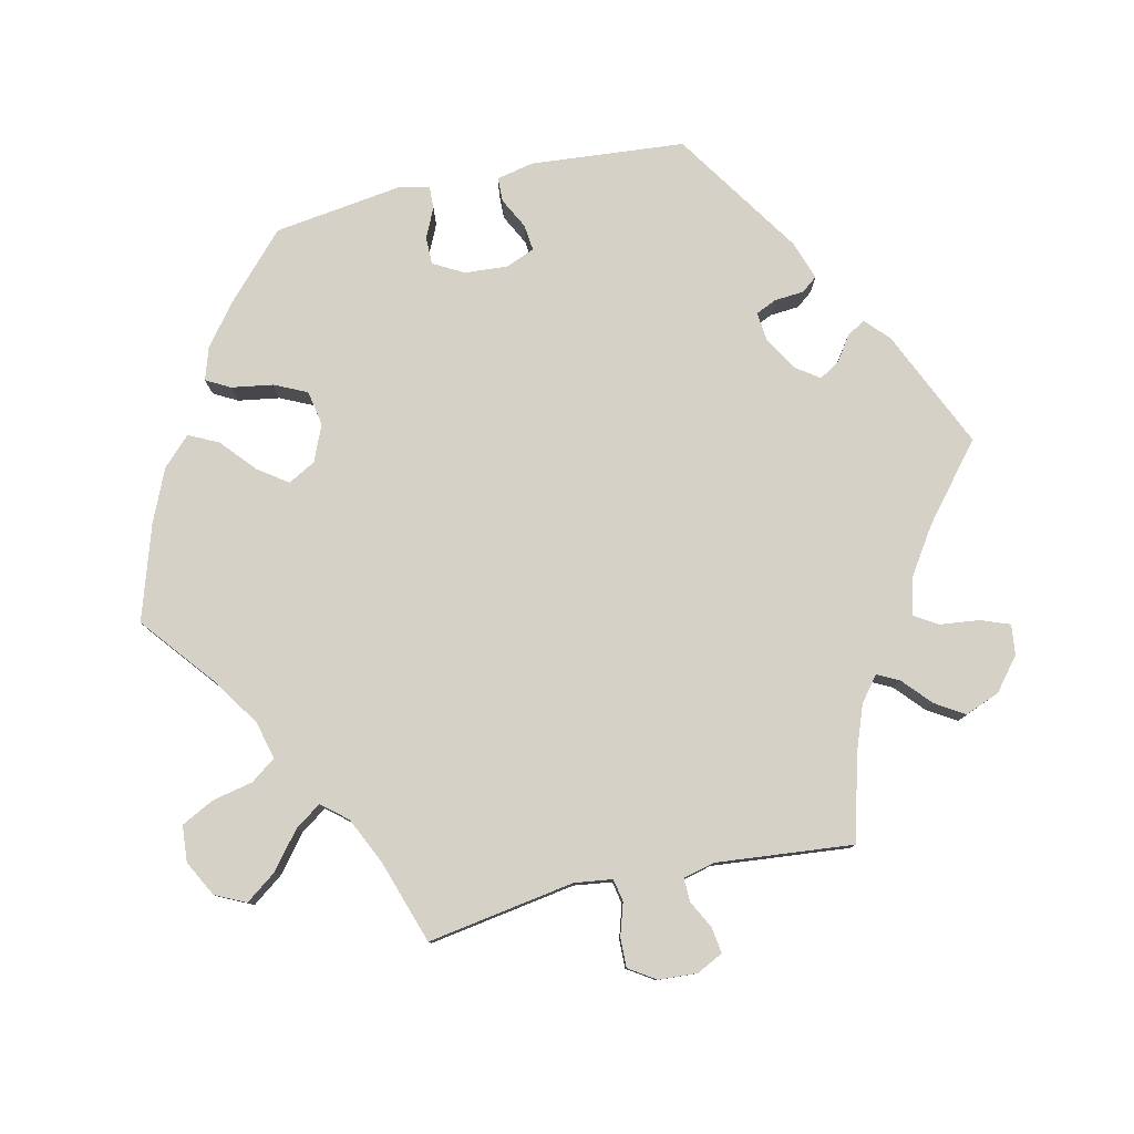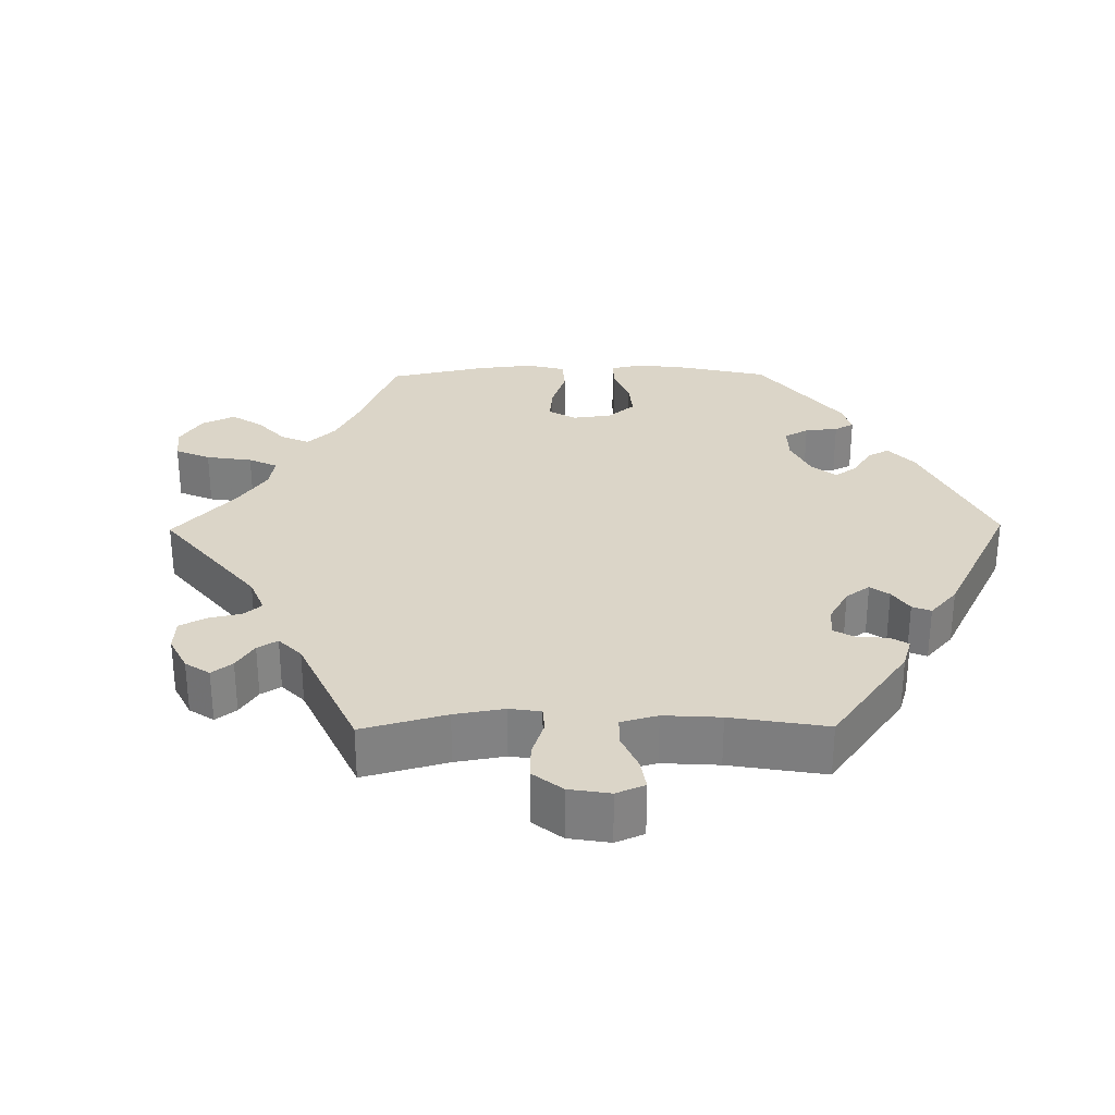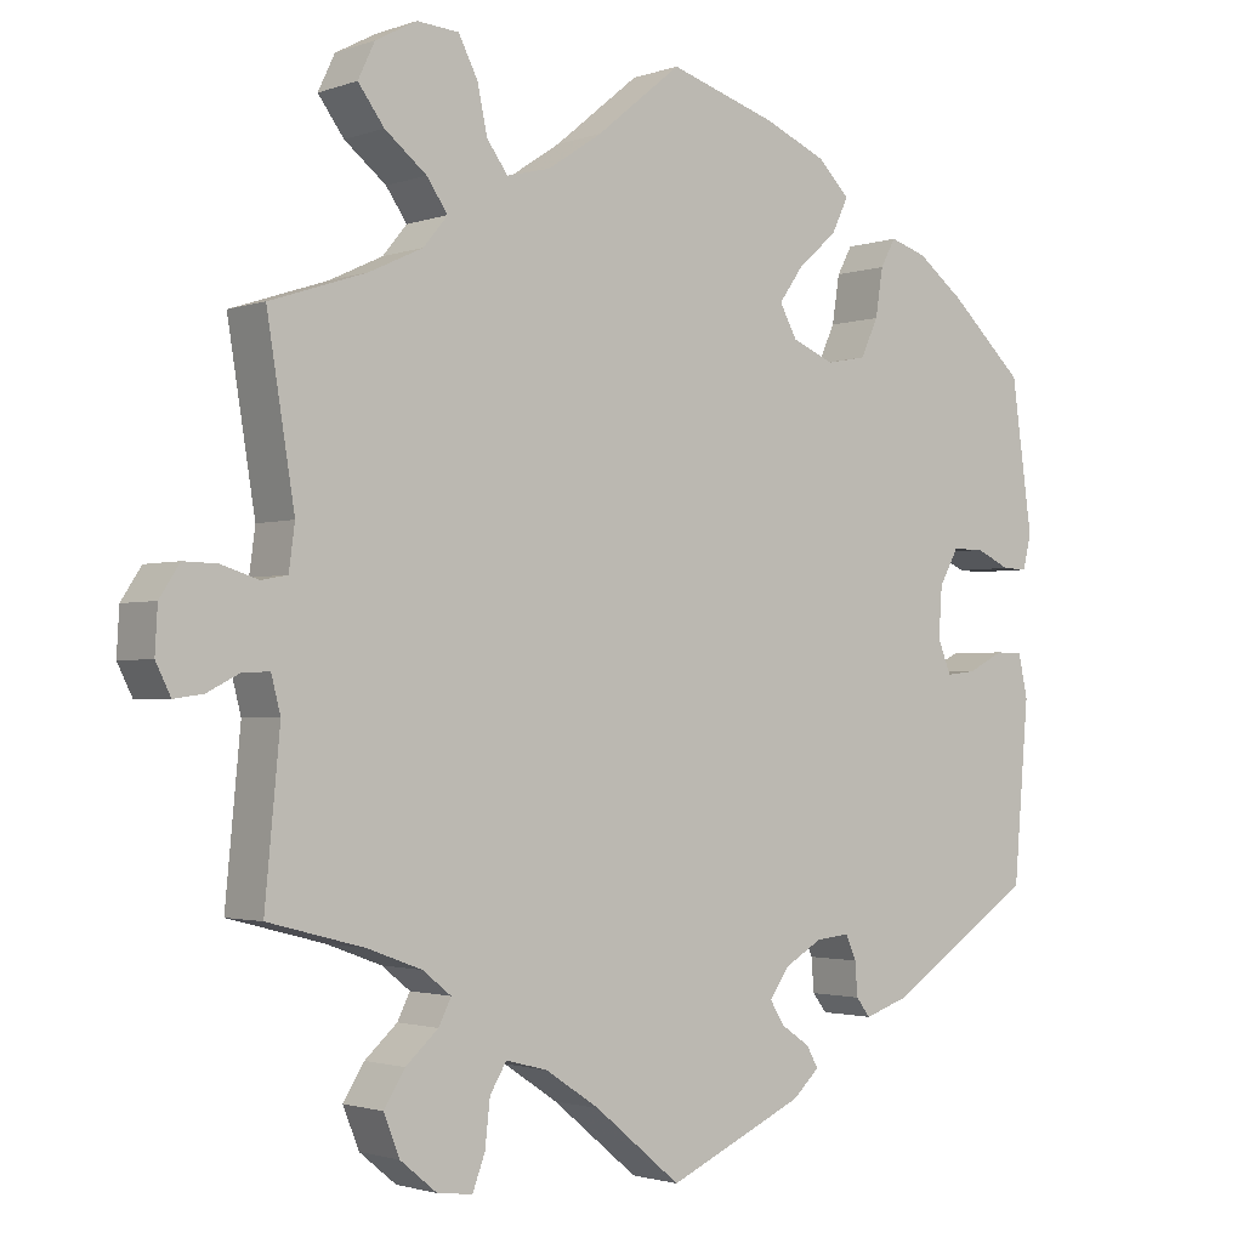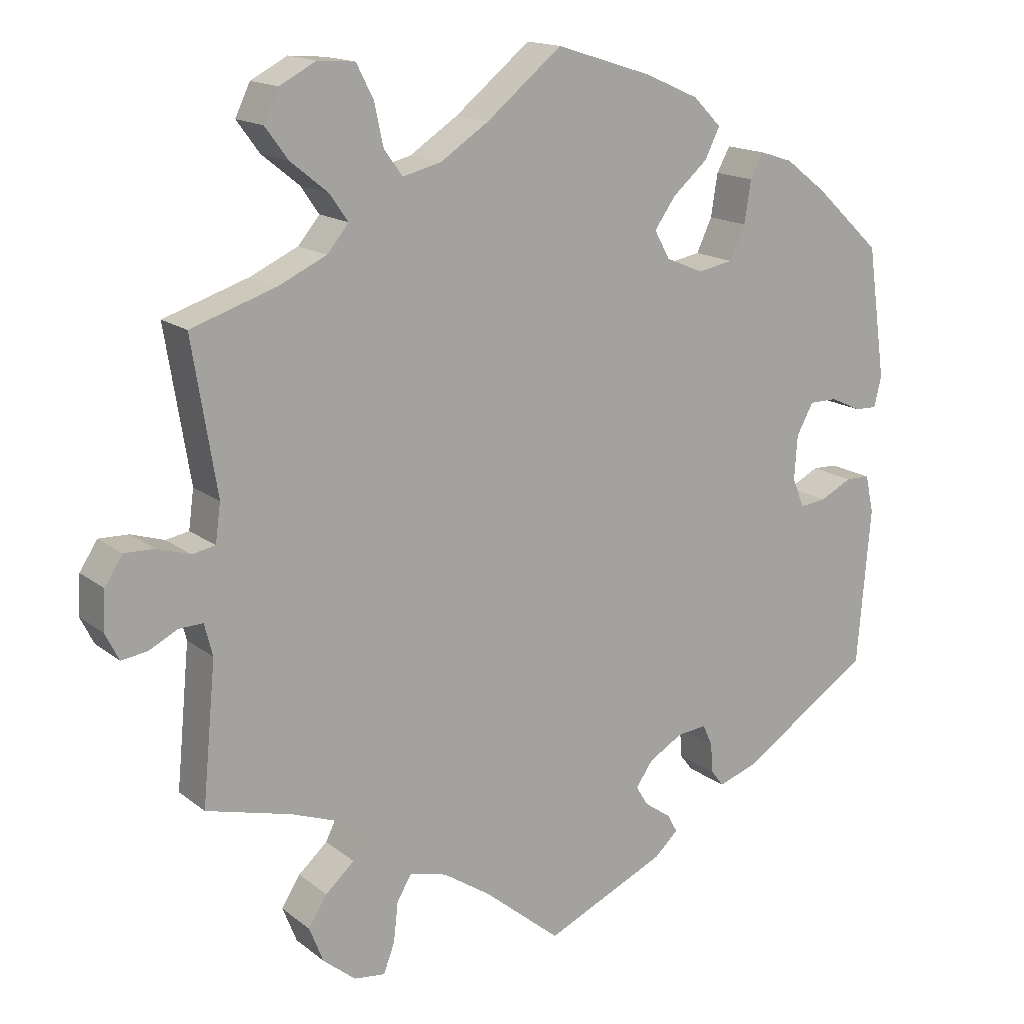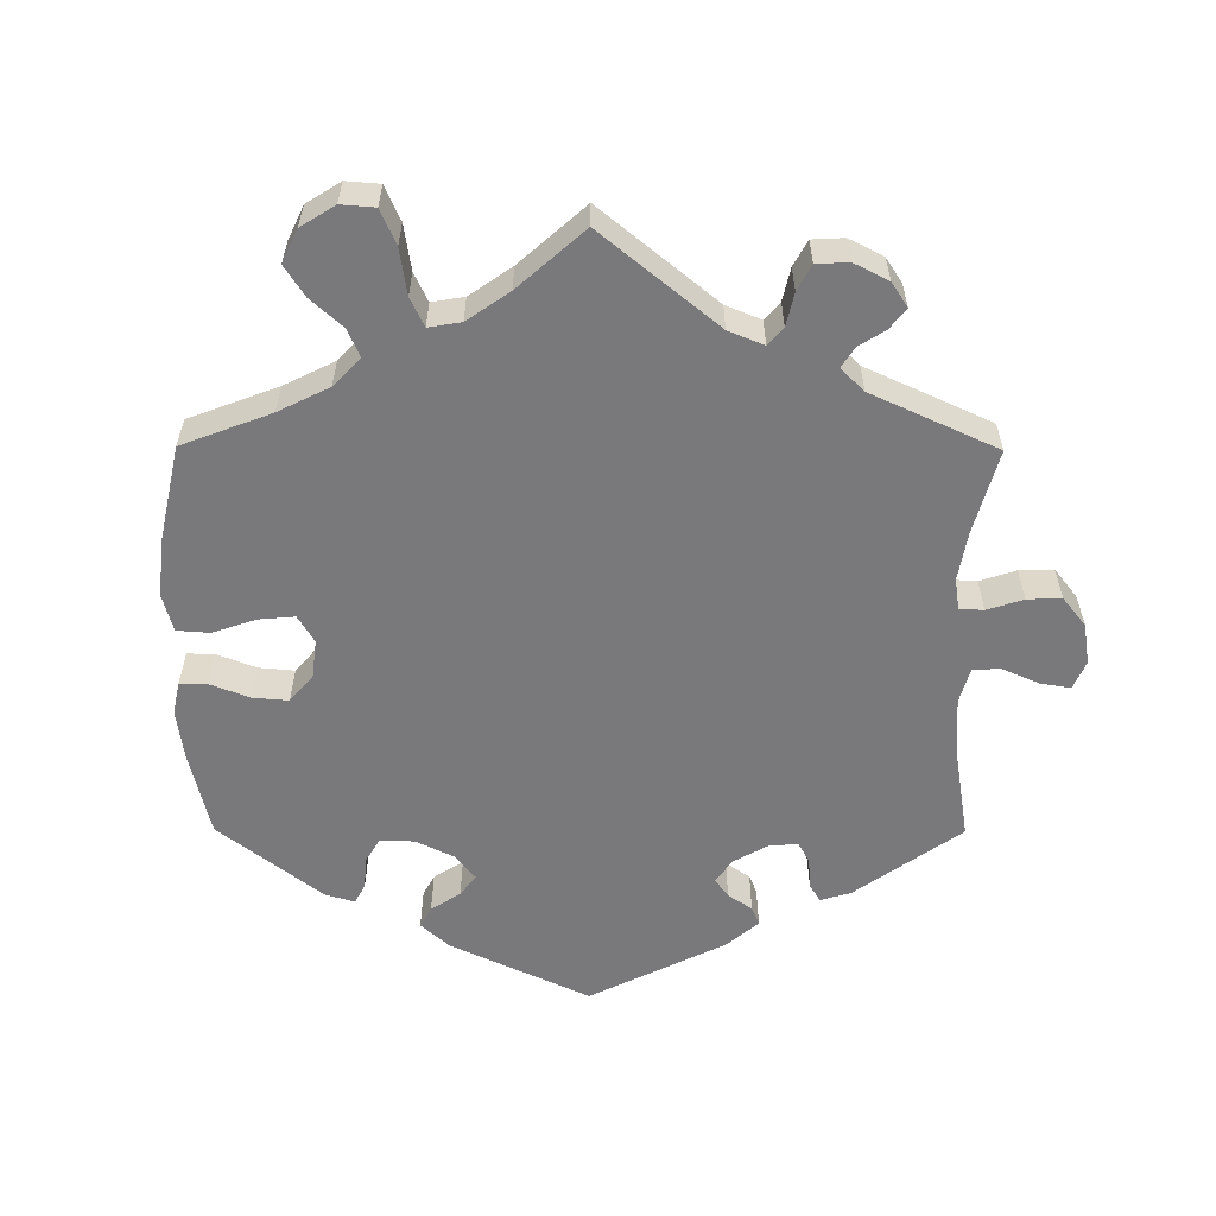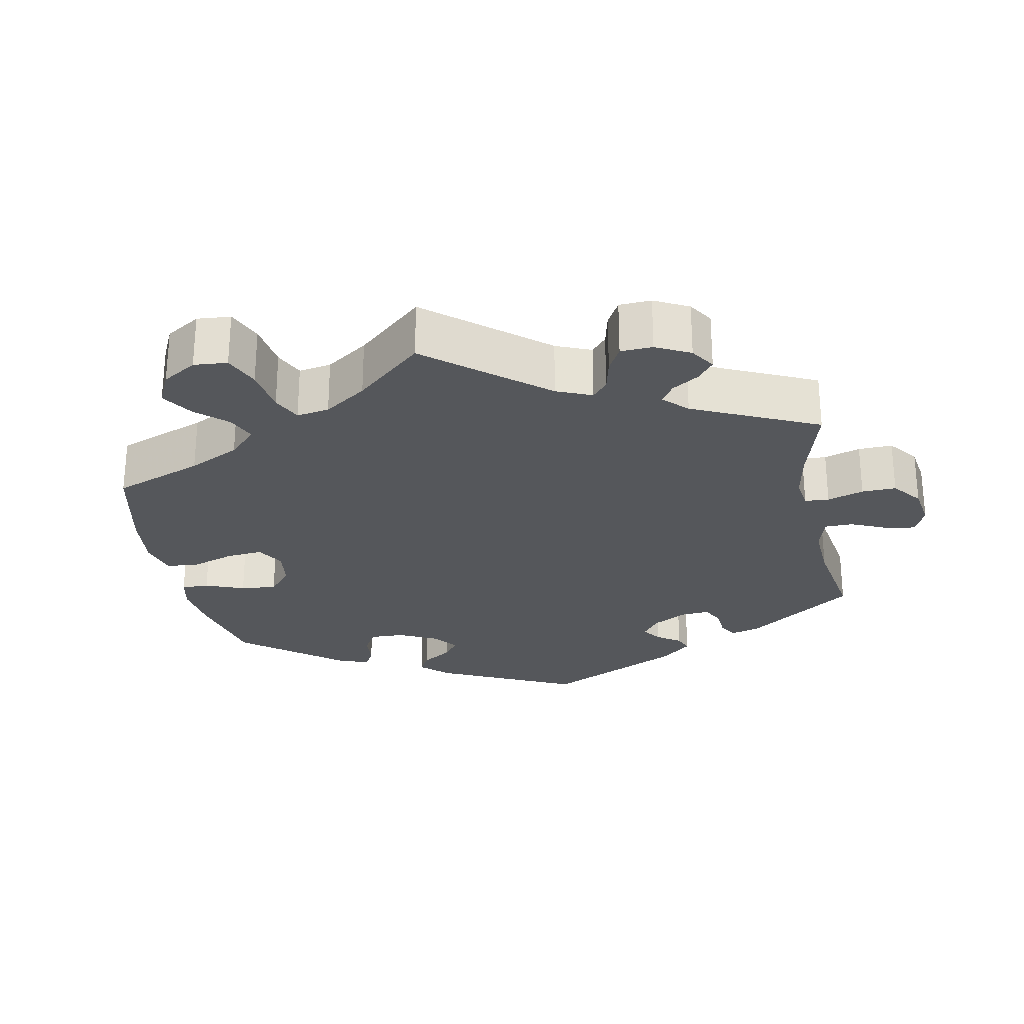
<metadata>
{"format":"obj","ext":"obj","renderer":"f3d","projection":"perspective","resolution":1024,"background":"white","views":[{"elev":79.2,"azim":77.3,"up":"+Y"},{"elev":29.5,"azim":149.3,"up":"+Y"},{"elev":-1.9,"azim":141.2,"up":"+Z"},{"elev":15.7,"azim":147.1,"up":"+Z"},{"elev":-57.9,"azim":59.7,"up":"+Y"},{"elev":-26.6,"azim":70.9,"up":"+Y"}]}
</metadata>
<code>
v 0.102 0.07 0.495
v 0.167 0.07 0.452
v 0.219 0.07 0.439
v 0.244 0.07 0.473
v 0.256 0.07 0.529
v 0.279 0.07 0.574
v 0.329 0.07 0.578
v 0.378 0.07 0.552
v 0.398 0.07 0.51
v 0.367 0.07 0.468
v 0.317 0.07 0.428
v 0.292 0.07 0.392
v 0.321 0.07 0.357
v 0.385 0.07 0.327
v 0.5 0.07 0.289
v 0.467 0.07 0.086
v 0.474 0.07 0.034
v 0.505 0.07 0.028
v 0.55 0.07 0.042
v 0.59 0.07 0.043
v 0.614 0.07 0.006
v 0.617 0.07 -0.047
v 0.599 0.07 -0.083
v 0.564 0.07 -0.078
v 0.525 0.07 -0.058
v 0.493 0.07 -0.057
v 0.482 0.07 -0.1
v 0.5 0.07 -0.289
v 0.385 0.07 -0.319
v 0.32 0.07 -0.343
v 0.286 0.07 -0.37
v 0.301 0.07 -0.4
v 0.34 0.07 -0.435
v 0.365 0.07 -0.475
v 0.346 0.07 -0.523
v 0.302 0.07 -0.559
v 0.26 0.07 -0.564
v 0.245 0.07 -0.524
v 0.239 0.07 -0.47
v 0.219 0.07 -0.437
v 0.169 0.07 -0.45
v 0.104 0.07 -0.493
v 0.001 0.07 -0.578
v -0.163 0.07 -0.504
v -0.195 0.07 -0.474
v -0.181 0.07 -0.449
v -0.146 0.07 -0.425
v -0.129 0.07 -0.397
v -0.152 0.07 -0.364
v -0.198 0.07 -0.337
v -0.238 0.07 -0.333
v -0.251 0.07 -0.362
v -0.254 0.07 -0.402
v -0.271 0.07 -0.424
v -0.324 0.07 -0.406
v -0.501 0.07 -0.289
v -0.519 0.07 -0.077
v -0.508 0.07 -0.026
v -0.475 0.07 -0.025
v -0.432 0.07 -0.047
v -0.396 0.07 -0.051
v -0.38 0.07 -0.011
v -0.384 0.07 0.048
v -0.407 0.07 0.09
v -0.445 0.07 0.09
v -0.486 0.07 0.071
v -0.516 0.07 0.07
v -0.526 0.07 0.111
v -0.501 0.07 0.289
v -0.412 0.07 0.372
v -0.356 0.07 0.415
v -0.312 0.07 0.429
v -0.294 0.07 0.396
v -0.285 0.07 0.339
v -0.264 0.07 0.294
v -0.216 0.07 0.285
v -0.166 0.07 0.306
v -0.145 0.07 0.344
v -0.174 0.07 0.385
v -0.221 0.07 0.426
v -0.241 0.07 0.467
v -0.203 0.07 0.505
v -0.13 0.07 0.537
v 0 0.07 0.578
v 0.102 0 0.495
v 0.167 0 0.452
v 0.219 0 0.439
v 0.244 0 0.473
v 0.256 0 0.529
v 0.279 0 0.574
v 0.329 0 0.578
v 0.378 0 0.552
v 0.398 0 0.51
v 0.367 0 0.468
v 0.317 0 0.428
v 0.292 0 0.392
v 0.321 0 0.357
v 0.385 0 0.327
v 0.5 0 0.289
v 0.467 0 0.086
v 0.474 0 0.034
v 0.505 0 0.028
v 0.55 0 0.042
v 0.59 0 0.043
v 0.614 0 0.006
v 0.617 0 -0.047
v 0.599 0 -0.083
v 0.564 0 -0.078
v 0.525 0 -0.058
v 0.493 0 -0.057
v 0.482 0 -0.1
v 0.5 0 -0.289
v 0.385 0 -0.319
v 0.32 0 -0.343
v 0.286 0 -0.37
v 0.301 0 -0.4
v 0.34 0 -0.435
v 0.365 0 -0.475
v 0.346 0 -0.523
v 0.302 0 -0.559
v 0.26 0 -0.564
v 0.245 0 -0.524
v 0.239 0 -0.47
v 0.219 0 -0.437
v 0.169 0 -0.45
v 0.104 0 -0.493
v 0.001 0 -0.578
v -0.163 0 -0.504
v -0.195 0 -0.474
v -0.181 0 -0.449
v -0.146 0 -0.425
v -0.129 0 -0.397
v -0.152 0 -0.364
v -0.198 0 -0.337
v -0.238 0 -0.333
v -0.251 0 -0.362
v -0.254 0 -0.402
v -0.271 0 -0.424
v -0.324 0 -0.406
v -0.501 0 -0.289
v -0.519 0 -0.077
v -0.508 0 -0.026
v -0.475 0 -0.025
v -0.432 0 -0.047
v -0.396 0 -0.051
v -0.38 0 -0.011
v -0.384 0 0.048
v -0.407 0 0.09
v -0.445 0 0.09
v -0.486 0 0.071
v -0.516 0 0.07
v -0.526 0 0.111
v -0.501 0 0.289
v -0.412 0 0.372
v -0.356 0 0.415
v -0.312 0 0.429
v -0.294 0 0.396
v -0.285 0 0.339
v -0.264 0 0.294
v -0.216 0 0.285
v -0.166 0 0.306
v -0.145 0 0.344
v -0.174 0 0.385
v -0.221 0 0.426
v -0.241 0 0.467
v -0.203 0 0.505
v -0.13 0 0.537
v 0 0 0.578
f 83 84 1
f 82 83 1 2
f 79 80 81 82
f 78 79 82 2
f 77 78 2 3
f 76 77 3
f 71 72 73 74
f 71 74 75
f 70 71 75
f 69 70 75
f 68 69 75 76
f 65 66 67 68
f 64 65 68 76
f 57 58 59 60
f 57 60 61
f 56 57 61
f 55 56 61
f 52 53 54 55
f 51 52 55 61
f 50 51 61 62
f 44 45 46 47
f 42 43 44 47
f 41 42 47 48
f 40 41 48 49
f 36 37 38 39
f 36 39 40
f 35 36 40
f 32 33 34 35
f 31 32 35 40
f 27 28 29
f 26 27 29 30
f 22 23 24 25
f 22 25 26
f 21 22 26
f 18 19 20 21
f 17 18 21 26
f 14 15 16
f 13 14 16 17
f 12 13 17 26
f 8 9 10 11
f 8 11 12
f 7 8 12
f 4 5 6 7
f 3 4 7 12
f 63 64 76 3
f 31 40 49 50
f 31 50 62 63
f 26 30 31 63
f 3 12 26 63
f 85 168 167
f 86 85 167 166
f 166 165 164 163
f 86 166 163 162
f 87 86 162 161
f 87 161 160
f 158 157 156 155
f 159 158 155
f 159 155 154
f 159 154 153
f 160 159 153 152
f 152 151 150 149
f 160 152 149 148
f 144 143 142 141
f 145 144 141
f 145 141 140
f 145 140 139
f 139 138 137 136
f 145 139 136 135
f 146 145 135 134
f 131 130 129 128
f 131 128 127 126
f 132 131 126 125
f 133 132 125 124
f 123 122 121 120
f 124 123 120
f 124 120 119
f 119 118 117 116
f 124 119 116 115
f 113 112 111
f 114 113 111 110
f 109 108 107 106
f 110 109 106
f 110 106 105
f 105 104 103 102
f 110 105 102 101
f 100 99 98
f 101 100 98 97
f 110 101 97 96
f 95 94 93 92
f 96 95 92
f 96 92 91
f 91 90 89 88
f 96 91 88 87
f 87 160 148 147
f 134 133 124 115
f 147 146 134 115
f 147 115 114 110
f 147 110 96 87
f 1 85 86 2
f 2 86 87 3
f 3 87 88 4
f 4 88 89 5
f 5 89 90 6
f 6 90 91 7
f 7 91 92 8
f 8 92 93 9
f 9 93 94 10
f 10 94 95 11
f 11 95 96 12
f 12 96 97 13
f 13 97 98 14
f 14 98 99 15
f 15 99 100 16
f 16 100 101 17
f 17 101 102 18
f 18 102 103 19
f 19 103 104 20
f 20 104 105 21
f 21 105 106 22
f 22 106 107 23
f 23 107 108 24
f 24 108 109 25
f 25 109 110 26
f 26 110 111 27
f 27 111 112 28
f 28 112 113 29
f 29 113 114 30
f 30 114 115 31
f 31 115 116 32
f 32 116 117 33
f 33 117 118 34
f 34 118 119 35
f 35 119 120 36
f 36 120 121 37
f 37 121 122 38
f 38 122 123 39
f 39 123 124 40
f 40 124 125 41
f 41 125 126 42
f 42 126 127 43
f 43 127 128 44
f 44 128 129 45
f 45 129 130 46
f 46 130 131 47
f 47 131 132 48
f 48 132 133 49
f 49 133 134 50
f 50 134 135 51
f 51 135 136 52
f 52 136 137 53
f 53 137 138 54
f 54 138 139 55
f 55 139 140 56
f 56 140 141 57
f 57 141 142 58
f 58 142 143 59
f 59 143 144 60
f 60 144 145 61
f 61 145 146 62
f 62 146 147 63
f 63 147 148 64
f 64 148 149 65
f 65 149 150 66
f 66 150 151 67
f 67 151 152 68
f 68 152 153 69
f 69 153 154 70
f 70 154 155 71
f 71 155 156 72
f 72 156 157 73
f 73 157 158 74
f 74 158 159 75
f 75 159 160 76
f 76 160 161 77
f 77 161 162 78
f 78 162 163 79
f 79 163 164 80
f 80 164 165 81
f 81 165 166 82
f 82 166 167 83
f 83 167 168 84
f 84 168 85 1

</code>
